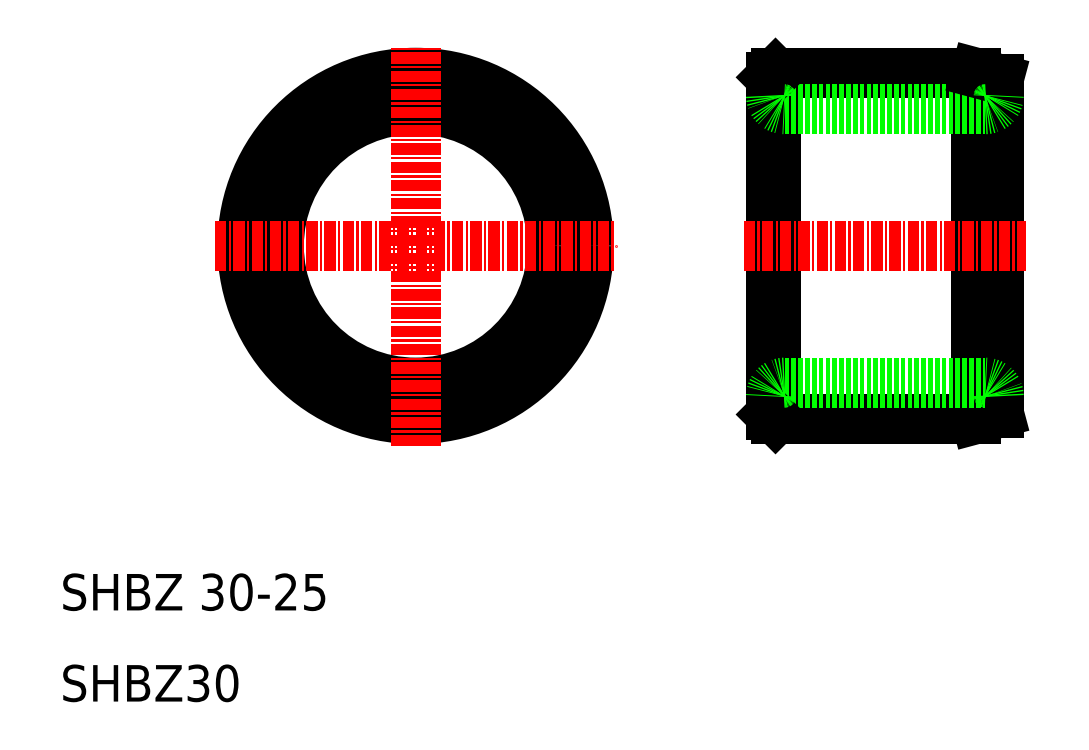
<metadata>
{"format":"dxf","ext":"dxf","renderer":"ezdxf+matplotlib","layout":"modelspace","background":"white","min_lineweight":24,"dpi":150}
</metadata>
<code>
0
SECTION
2
ENTITIES
0
LINE
8
0
10
88.5
20
79
30
0
11
88.5
21
41
31
0
0
LINE
8
0
10
110.5
20
79
30
0
11
110.5
21
41
31
0
0
LINE
8
0
10
88
20
78.5
30
0
11
88
21
41.5
31
0
0
LINE
8
0
10
113
20
41.67
30
0
11
113
21
78.33
31
0
0
CIRCLE
8
0
10
49
20
60
30
0
40
19
0
CIRCLE
8
0
10
49
20
60
30
0
40
15
0
LINE
8
CENTER
10
49
20
38
30
0
11
49
21
82
31
0
0
TEXT
8
0
10
10
20
20
30
0
40
4
1
SHBZ 30-25
0
TEXT
8
0
10
10
20
10
30
0
40
4
1
SHBZ30
0
LINE
8
CENTER
10
27
20
60
30
0
11
71
21
60
31
0
0
LINE
8
0
10
88.5
20
41
30
0
11
110.5
21
41
31
0
0
LINE
8
0
10
113
20
41.67
30
0
11
110.5
21
41
31
0
0
LINE
8
0
10
89.5
20
45
30
0
11
111.5
21
45
31
0
0
LINE
8
CENTER
10
85
20
60
30
0
11
116
21
60
31
0
0
LINE
8
0
10
110.5
20
79
30
0
11
88.5
21
79
31
0
0
LINE
8
0
10
89.5
20
75
30
0
11
111.5
21
75
31
0
0
LINE
8
0
10
113
20
78.33
30
0
11
110.5
21
79
31
0
0
LINE
8
0
10
88.5
20
41
30
0
11
88
21
41.5
31
0
0
LINE
8
0
10
88
20
78.5
30
0
11
88.5
21
79
31
0
0
ARC
8
0
10
111.5
20
76.5
30
0
40
1.5
50
270
51
0
0
ARC
8
0
10
89.5
20
76.5
30
0
40
1.5
50
180
51
270
0
ARC
8
0
10
89.5
20
43.5
30
0
40
1.5
50
90
51
180
0
ARC
8
0
10
111.5
20
43.5
30
0
40
1.5
50
0
51
90
0
ENDSEC
0
EOF

</code>
